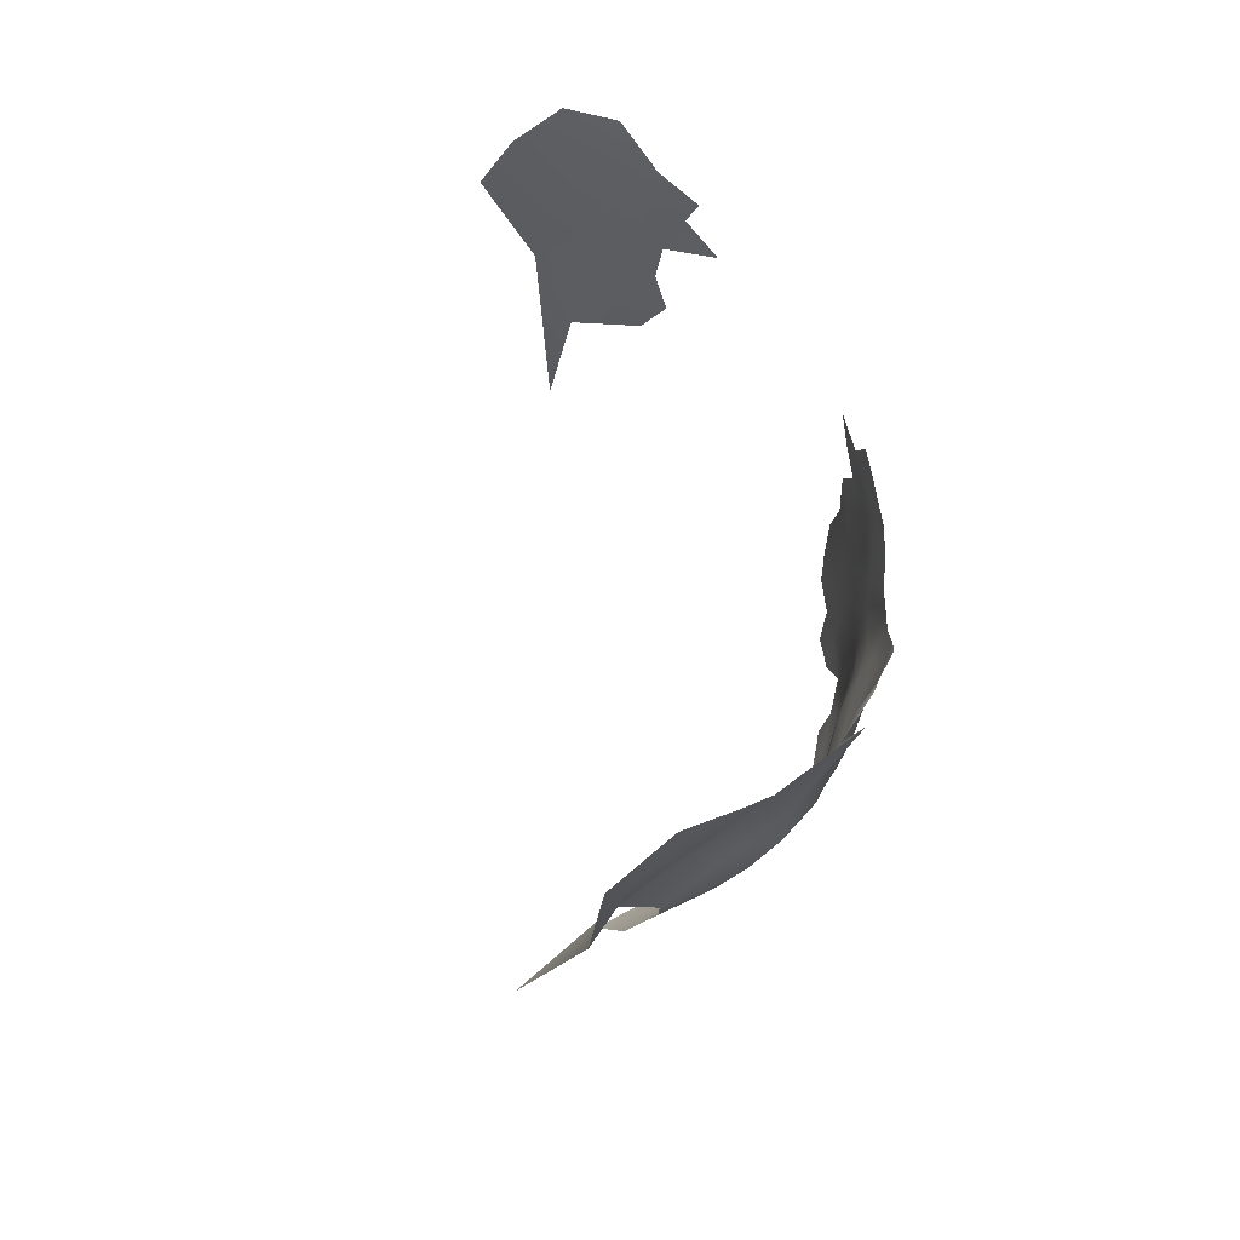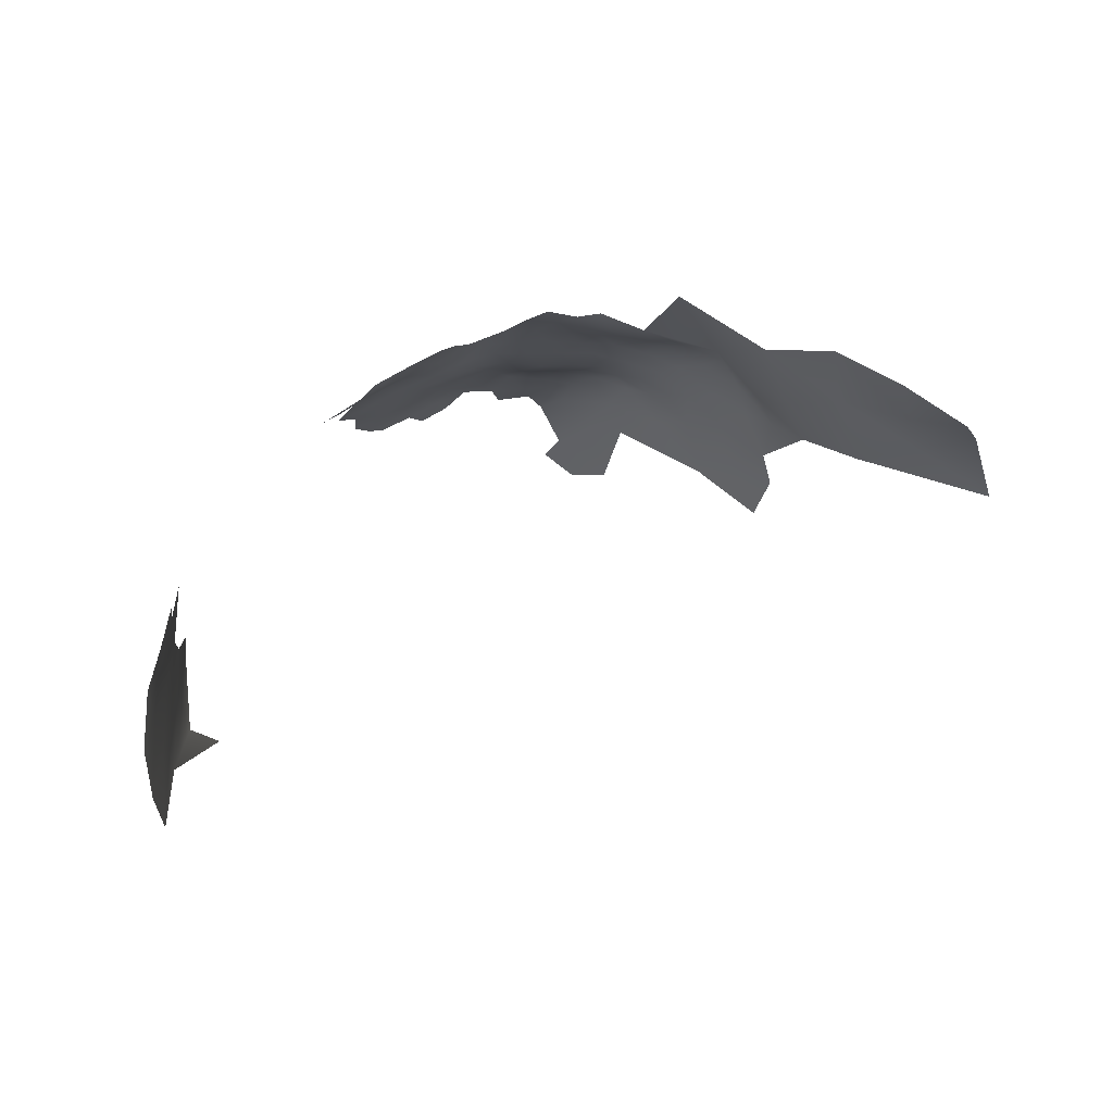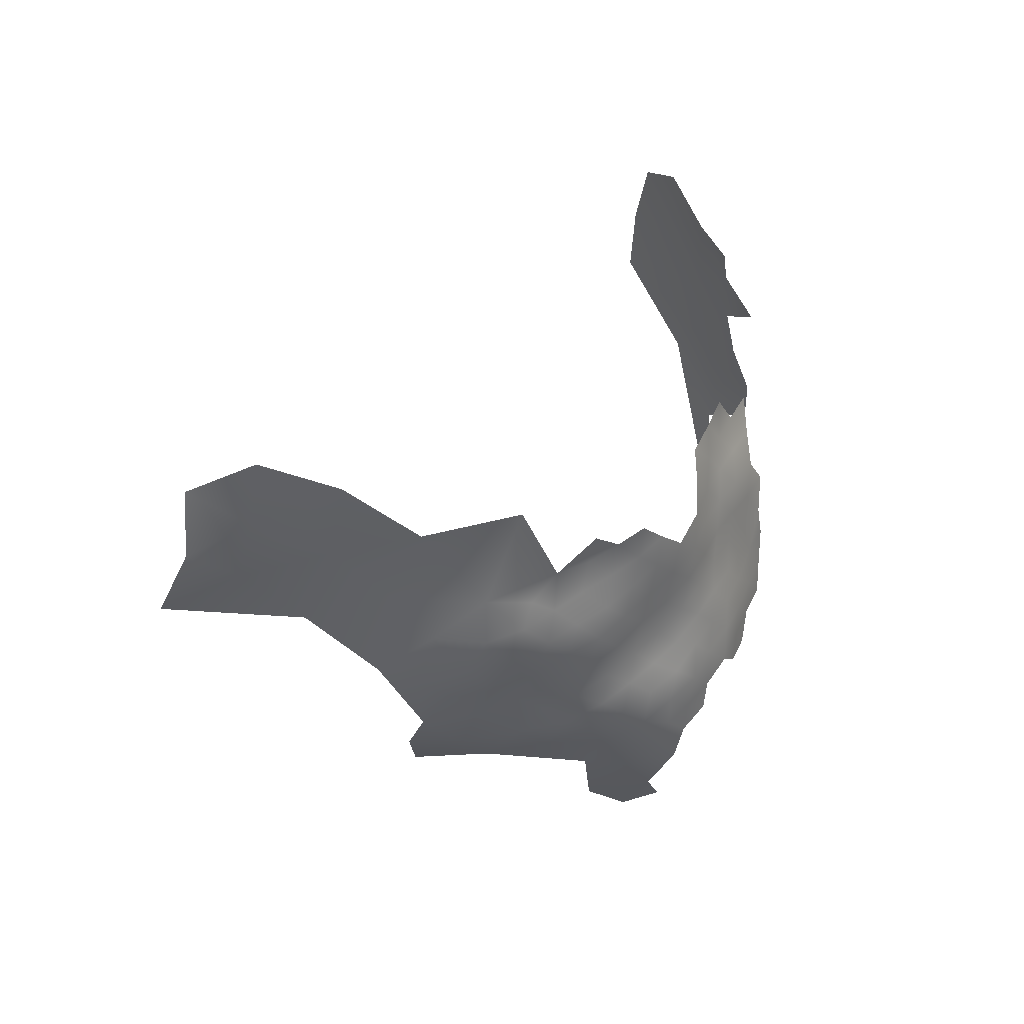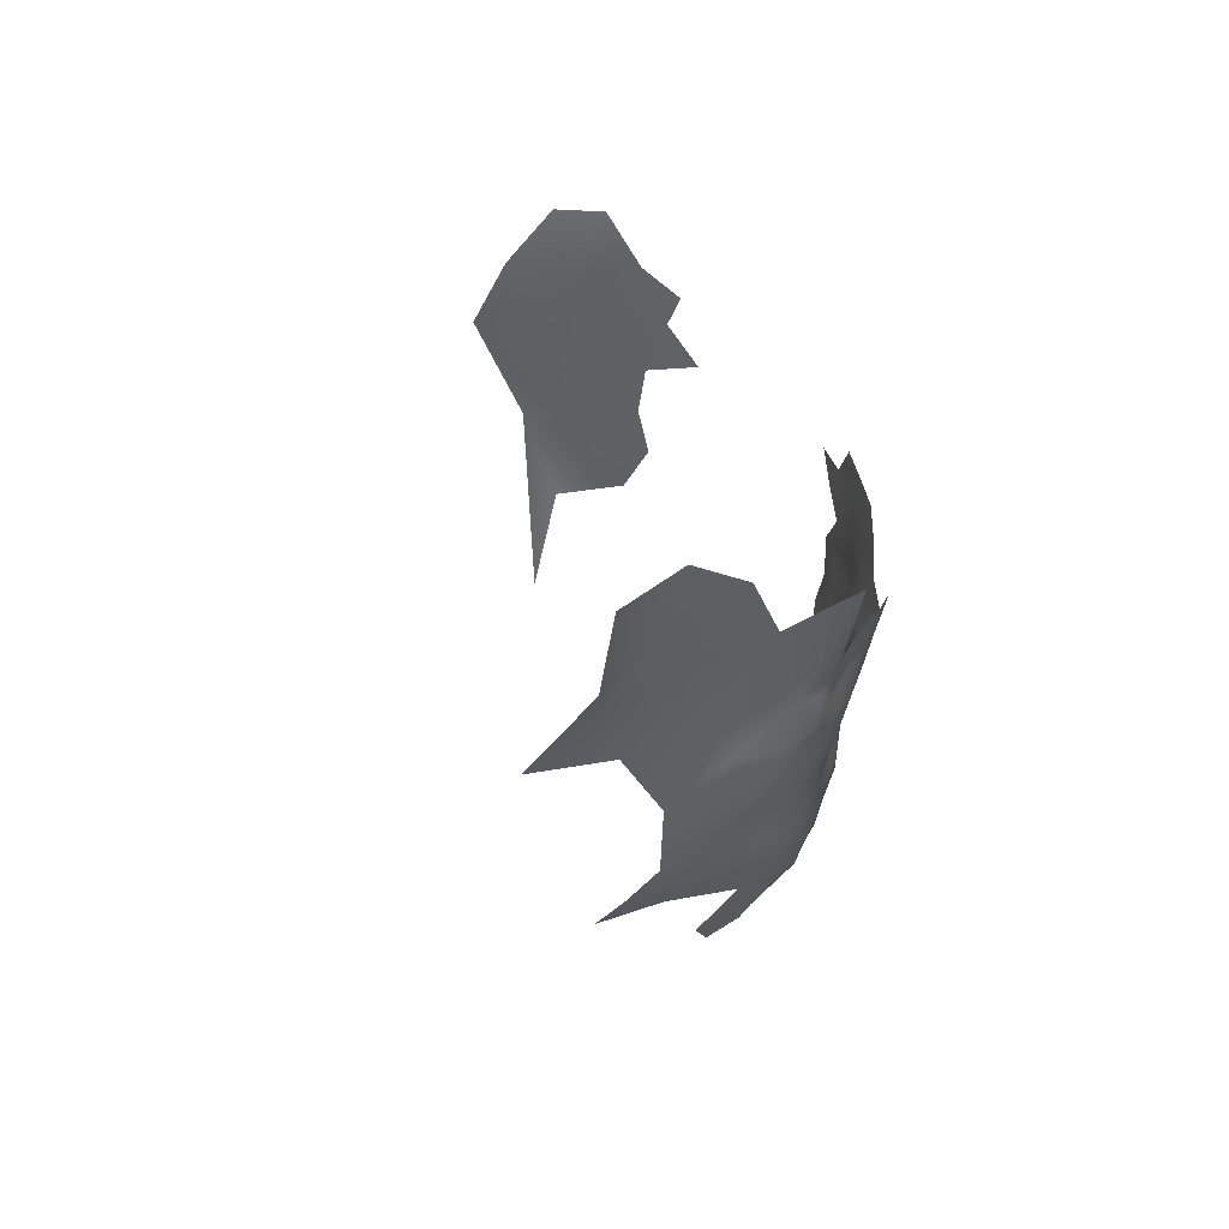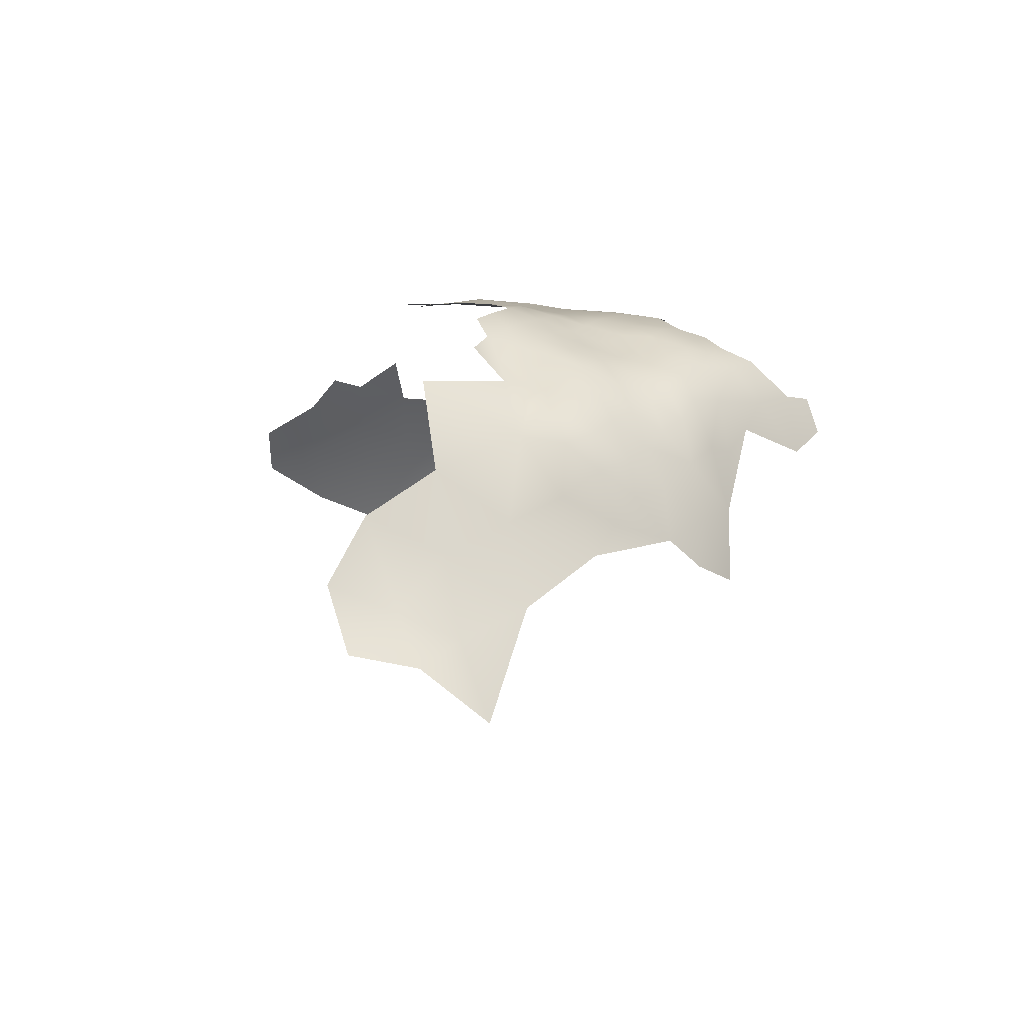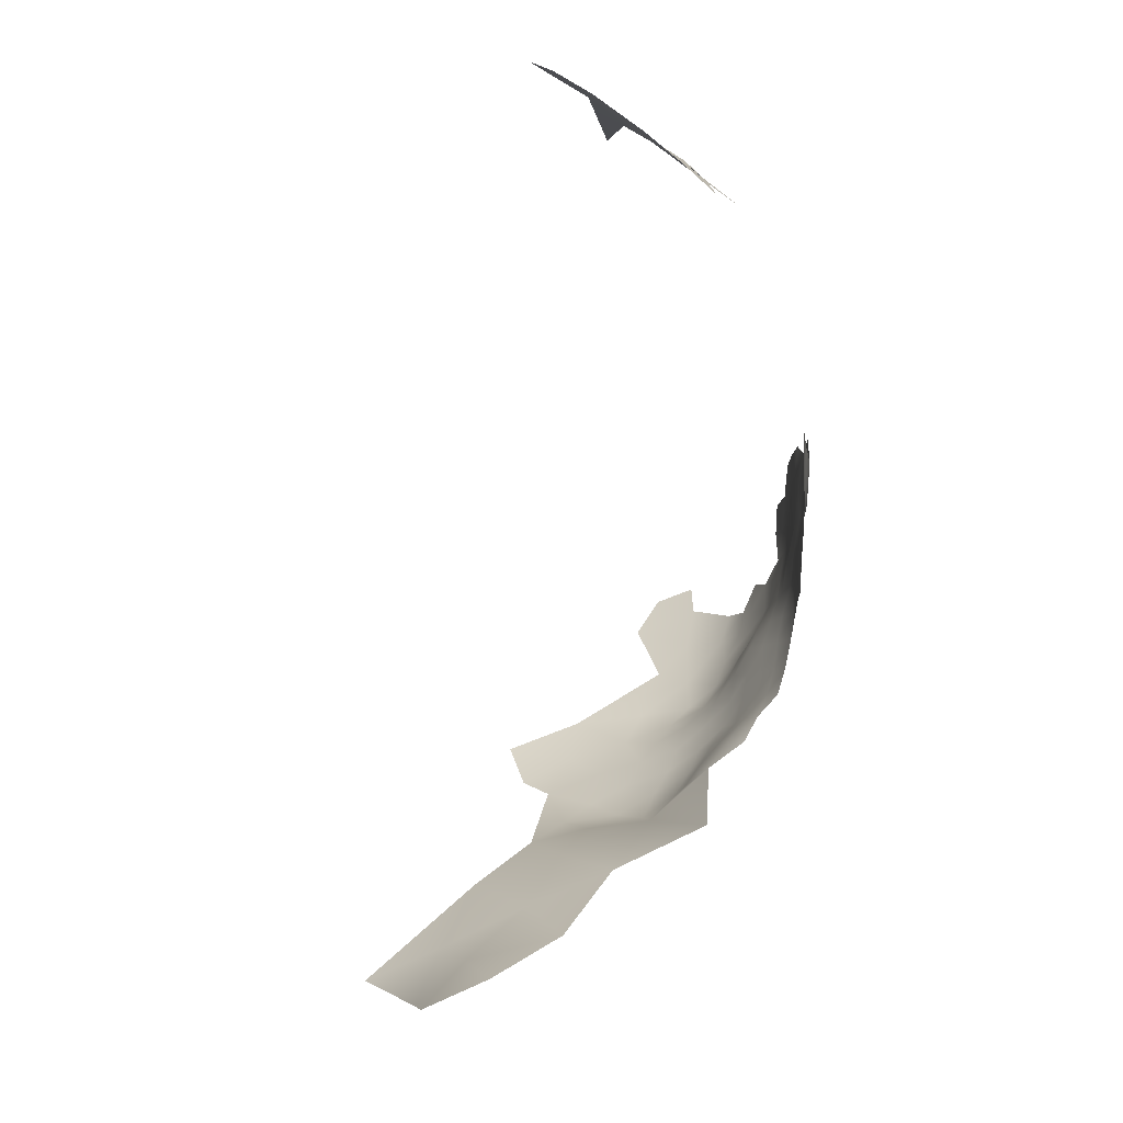
<metadata>
{"format":"obj","ext":"obj","renderer":"f3d","projection":"perspective","resolution":1024,"background":"white","views":[{"elev":37.4,"azim":-70.0,"up":"+Y"},{"elev":6.7,"azim":-158.6,"up":"+Z"},{"elev":13.8,"azim":-32.1,"up":"+Y"},{"elev":12.7,"azim":-71.5,"up":"+Y"},{"elev":35.8,"azim":-84.5,"up":"+Z"},{"elev":71.9,"azim":-56.0,"up":"+Y"}]}
</metadata>
<code>
v -499.1 351.4 -245.1
v -499 346.4 -244.2
v -495.2 338.7 -245.5
v -498.9 341.5 -243.2
v -499.2 336.6 -243.4
v -495.3 333.5 -245.6
v -507.9 352.5 -239.5
v -503.9 349.4 -241.8
v -507.9 347.3 -239.4
v -503.8 344.7 -241
v -511.6 349.9 -237.2
v -507.9 342.6 -238.9
v -511.6 345.2 -236.8
v -511.7 340.4 -236.8
v -508 337.9 -238.7
v -503.9 339.9 -240.3
v -504.1 335.2 -240.7
v -511.8 335.7 -236.9
v -515.6 337.8 -234.2
v -515.5 333.1 -234.4
v -511.8 330.9 -236.9
v -515.6 328.2 -235.7
v -511.9 326.1 -237.8
v -508.3 328.6 -239.5
v -508.2 333.4 -239
v -515.6 323.2 -237.2
v -519.6 329.9 -234.1
v -519.7 334.6 -232.4
v -523.8 332.1 -232.3
v -523.8 327.4 -233.9
v -519.6 325 -235.9
v -519.5 320 -237.8
v -523.7 322.8 -235.8
v -523.6 317.7 -237.6
v -519.4 315 -238.7
v -515.4 317.6 -238.7
v -527.8 324.7 -234.1
v -527.7 329.5 -232.5
v -531.8 326.9 -232.9
v -532 322 -234.5
v -527.9 319.8 -235.8
v -532.3 316.8 -237.2
v -527.9 314.9 -238
v -532.4 312.1 -239.8
v -528 310.2 -239.4
v -523.7 312.8 -238.6
v -523.8 308 -239.9
v -519.5 310.5 -239.2
v -528.2 306 -241.5
v -524.1 302.2 -244.3
v -519.2 305.3 -241.1
v -514.4 304.1 -241.7
v -515.1 308.2 -240.3
v -515.1 313.1 -238.9
v -510.9 306.1 -241.9
v -511 311.1 -239.9
v -515.4 300.2 -243.7
v -510.3 302 -243.3
v -510.6 297.2 -245.3
v -506.3 304.6 -243.9
v -504.3 331.1 -241.1
v -506.9 308.8 -242.2
v -515.7 347.2 -234.7
v -515.5 342.6 -234.3
v -531.8 331.8 -231.9
v -531.9 336.6 -230.2
v -535.6 334.3 -231.8
v -527.7 334 -231
v -536 329.7 -233
v -540.7 333.3 -232.1
v -540 327.5 -233.8
v -536 324.8 -234.1
v -543.8 329.2 -233.7
v -544.5 325.3 -234.6
v -540.2 322.7 -234.8
v -544.9 320 -237.4
v -540.6 317.6 -237.8
v -536.2 320.1 -235.6
v -511.3 291.2 -251
v -517.7 295.7 -248.2
v -518.5 289.3 -256.5
v -511.6 285.9 -257.1
v -532.5 307.4 -242.3
v -535.9 338.1 -229.7
v -508 324 -239.7
v -511.7 321.5 -238.3
v -507.9 319.3 -240
v -504.2 326.3 -241.2
v -504.1 321.6 -241.3
v -511.6 316.6 -239.2
v -507.6 314.3 -241.1
v -503.6 312.1 -242.3
v -503.9 316.9 -241.7
v -499.9 310.9 -244.9
v -500.2 315.1 -244
v -496.7 312.7 -246.9
v -496.6 317.5 -246.2
v -496.5 322.4 -245.7
v -493.1 319.9 -248.1
v -493.1 324.9 -247.9
v -493.4 329.6 -247.3
v -496.9 327.6 -245.4
v -465 322.5 -298.6
v -524.1 336.6 -230.7
v -528.2 338.6 -229.4
v -500.4 323.9 -243.5
v -500.3 319.4 -243.6
v -487.6 380.8 -279.3
v -487 380.9 -287.4
v -483.9 373.1 -284.8
v -500.8 328.2 -243.4
v -536.7 314.9 -238.8
v -500.1 332.5 -243.3
v -549.3 323.7 -236.4
v -550.3 330 -234.9
v -550.1 318.7 -240.2
v -554.7 316 -246.1
v -549.8 313.6 -244.6
v -545.1 314.6 -241.9
v -544.7 309.5 -246.6
v -485 373 -275
v -484.5 368.9 -269.5
v -536.3 310.2 -242.1
v -530.1 300.2 -249.4
v -538.1 299.9 -254.7
v -524.4 297.7 -249
v -540.5 312.3 -242.3
v -507.5 287.8 -253.6
v -483.3 372.9 -295.9
v -480 364.5 -290.4
v -481 364.8 -280.9
v -477.5 357.6 -285.4
v -479.7 363.9 -302.3
v -478.1 357.8 -276.6
v -537.9 305.7 -246.4
v -479.6 358.8 -268.3
v -472.5 345.1 -277.9
v -476.5 357 -292.9
v -473.9 350.4 -287.4
v -472.9 349.9 -297.3
v -471 344 -288.7
v -475 351.4 -278.7
v -551.1 308.3 -251.2
v -532.5 302.9 -247.1
v -481.9 364.9 -272.2
v -468.3 337.2 -293.8
v -546.9 299.1 -260.9
v -554.8 323.7 -241.9
v -550.9 303.8 -255.7
v -544.1 303.5 -252.1
v -469 339.2 -282.9
v -560 318.5 -248
v -582.4 352.3 -238.4
v -589.9 348.6 -243.7
v -581.3 343.2 -243.3
v -572.4 348.6 -234.3
v -580.6 335.1 -247.7
v -570.5 338.4 -241.3
v -570.2 327.2 -249.9
v -560.7 340.7 -234.4
v -561 330.6 -242.3
v -549.4 343.7 -227.3
v -589.3 339.4 -245.8
v -589.5 330.4 -254.3
f 26 86 23
f 93 95 107
f 38 29 68
f 16 12 15
f 104 68 29
f 93 91 92
f 18 25 15
f 8 7 9
f 10 8 9
f 65 38 68
f 87 89 85
f 46 48 35
f 78 72 75
f 55 53 52
f 10 9 12
f 15 12 14
f 89 88 85
f 75 71 74
f 87 85 86
f 61 17 25
f 21 25 18
f 18 15 14
f 24 85 88
f 98 99 100
f 23 86 85
f 23 85 24
f 10 12 16
f 47 48 46
f 107 95 97
f 72 71 75
f 49 47 45
f 54 36 35
f 70 73 71
f 70 71 69
f 90 87 86
f 74 71 73
f 30 37 33
f 67 70 69
f 30 29 38
f 41 37 40
f 65 39 38
f 90 36 54
f 45 47 46
f 45 46 43
f 6 3 5
f 40 72 78
f 13 63 64
f 13 64 14
f 67 69 65
f 13 14 12
f 13 12 9
f 17 15 25
f 17 16 15
f 34 35 32
f 34 46 35
f 105 68 104
f 32 35 36
f 98 97 99
f 113 17 61
f 107 89 93
f 107 106 89
f 57 59 58
f 40 37 39
f 21 24 25
f 66 68 105
f 23 24 21
f 23 21 22
f 11 9 7
f 11 13 9
f 61 25 24
f 61 24 88
f 39 65 69
f 26 23 22
f 39 72 40
f 102 98 100
f 69 71 72
f 69 72 39
f 123 83 44
f 34 43 46
f 52 58 55
f 52 57 58
f 66 65 68
f 66 67 65
f 20 22 21
f 19 14 64
f 19 18 14
f 38 37 30
f 38 39 37
f 87 93 89
f 87 91 93
f 41 43 34
f 20 18 19
f 20 21 18
f 96 95 94
f 96 97 95
f 56 54 53
f 5 3 4
f 106 111 88
f 106 88 89
f 28 104 29
f 55 58 60
f 55 60 62
f 90 91 87
f 33 37 41
f 27 29 30
f 27 28 29
f 92 95 93
f 48 54 35
f 48 53 54
f 26 31 32
f 84 67 66
f 11 63 13
f 113 6 5
f 102 111 106
f 102 106 98
f 51 52 53
f 92 94 95
f 31 26 22
f 31 22 27
f 101 102 100
f 31 30 33
f 31 27 30
f 51 48 47
f 51 53 48
f 20 28 27
f 20 27 22
f 28 20 19
f 44 42 112
f 44 45 43
f 44 43 42
f 77 78 75
f 61 111 113
f 61 88 111
f 33 41 34
f 107 98 106
f 107 97 98
f 55 56 53
f 55 62 56
f 90 54 56
f 90 56 91
f 33 32 31
f 33 34 32
f 83 49 45
f 83 45 44
f 42 43 41
f 62 92 91
f 62 91 56
f 123 112 127
f 123 44 112
f 36 90 86
f 112 78 77
f 112 42 78
f 5 17 113
f 102 101 6
f 40 78 42
f 40 42 41
f 76 77 75
f 76 75 74
f 50 47 49
f 50 51 47
f 135 83 123
f 120 127 119
f 115 114 74
f 115 74 73
f 26 36 86
f 26 32 36
f 10 16 4
f 10 4 2
f 8 10 2
f 8 2 1
f 76 114 116
f 76 74 114
f 102 113 111
f 102 6 113
f 127 112 77
f 120 119 118
f 5 4 16
f 5 16 17
f 144 83 135
f 119 116 118
f 119 76 116
f 79 82 128
f 51 57 52
f 119 127 77
f 119 77 76
f 138 130 132
f 134 132 131
f 84 70 67
f 120 150 135
f 81 82 79
f 148 116 114
f 125 124 144
f 132 139 138
f 131 132 130
f 135 123 127
f 135 127 120
f 139 140 138
f 124 126 50
f 150 120 143
f 150 143 149
f 80 59 57
f 80 79 59
f 143 120 118
f 143 118 117
f 144 49 83
f 145 121 122
f 81 79 80
f 163 157 155
f 50 57 51
f 125 135 150
f 125 144 135
f 144 124 50
f 144 50 49
f 148 114 115
f 108 121 110
f 108 110 109
f 155 154 163
f 147 150 149
f 148 152 117
f 147 125 150
f 141 140 139
f 80 50 126
f 80 57 50
f 137 151 141
f 115 73 70
f 145 136 134
f 145 134 131
f 117 118 116
f 117 116 148
f 110 131 130
f 110 130 129
f 137 139 142
f 137 141 139
f 132 134 142
f 132 142 139
f 131 121 145
f 131 110 121
f 133 129 130
f 158 161 160
f 133 130 138
f 129 109 110
f 163 164 157
f 81 80 126
f 154 155 153
f 161 152 148
f 161 159 152
f 152 143 117
f 146 140 141
f 156 158 160
f 161 148 115
f 146 141 151
f 158 155 157
f 125 126 124
f 158 159 161
f 158 157 159
f 160 161 115
f 133 138 140
f 156 155 158
f 156 153 155
f 162 160 115
f 162 115 70
f 159 157 164
f 103 140 146

</code>
